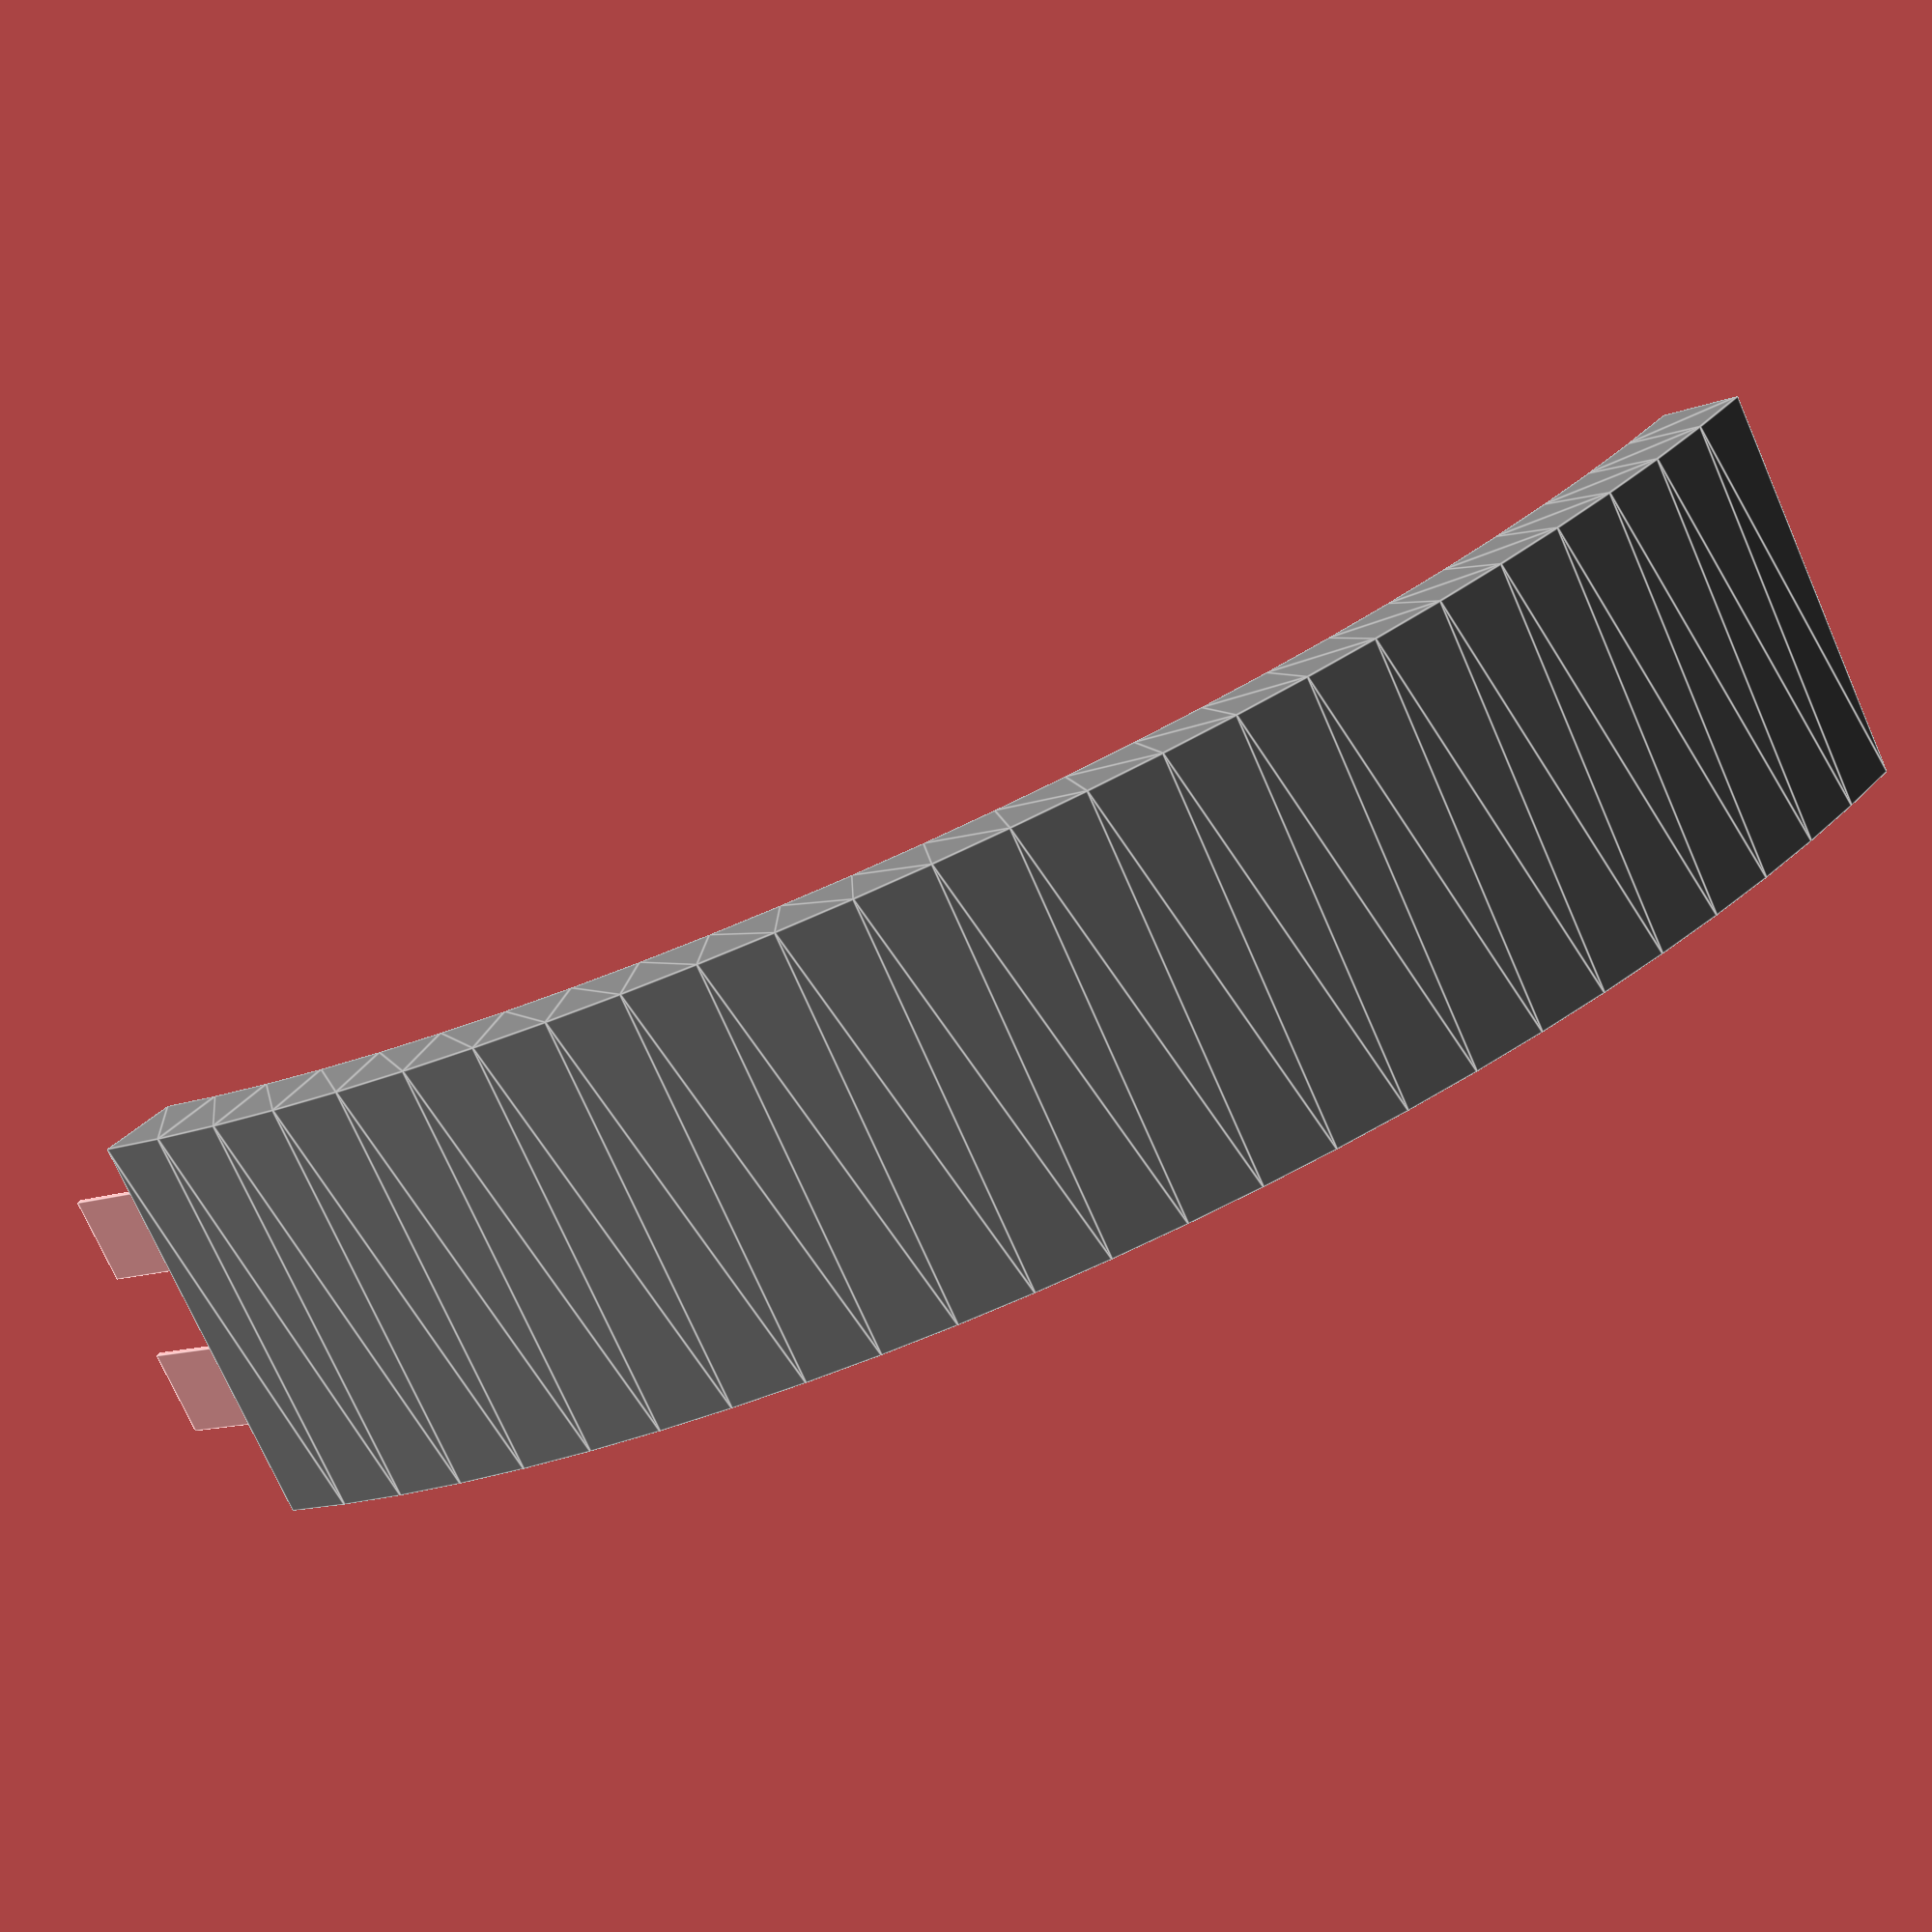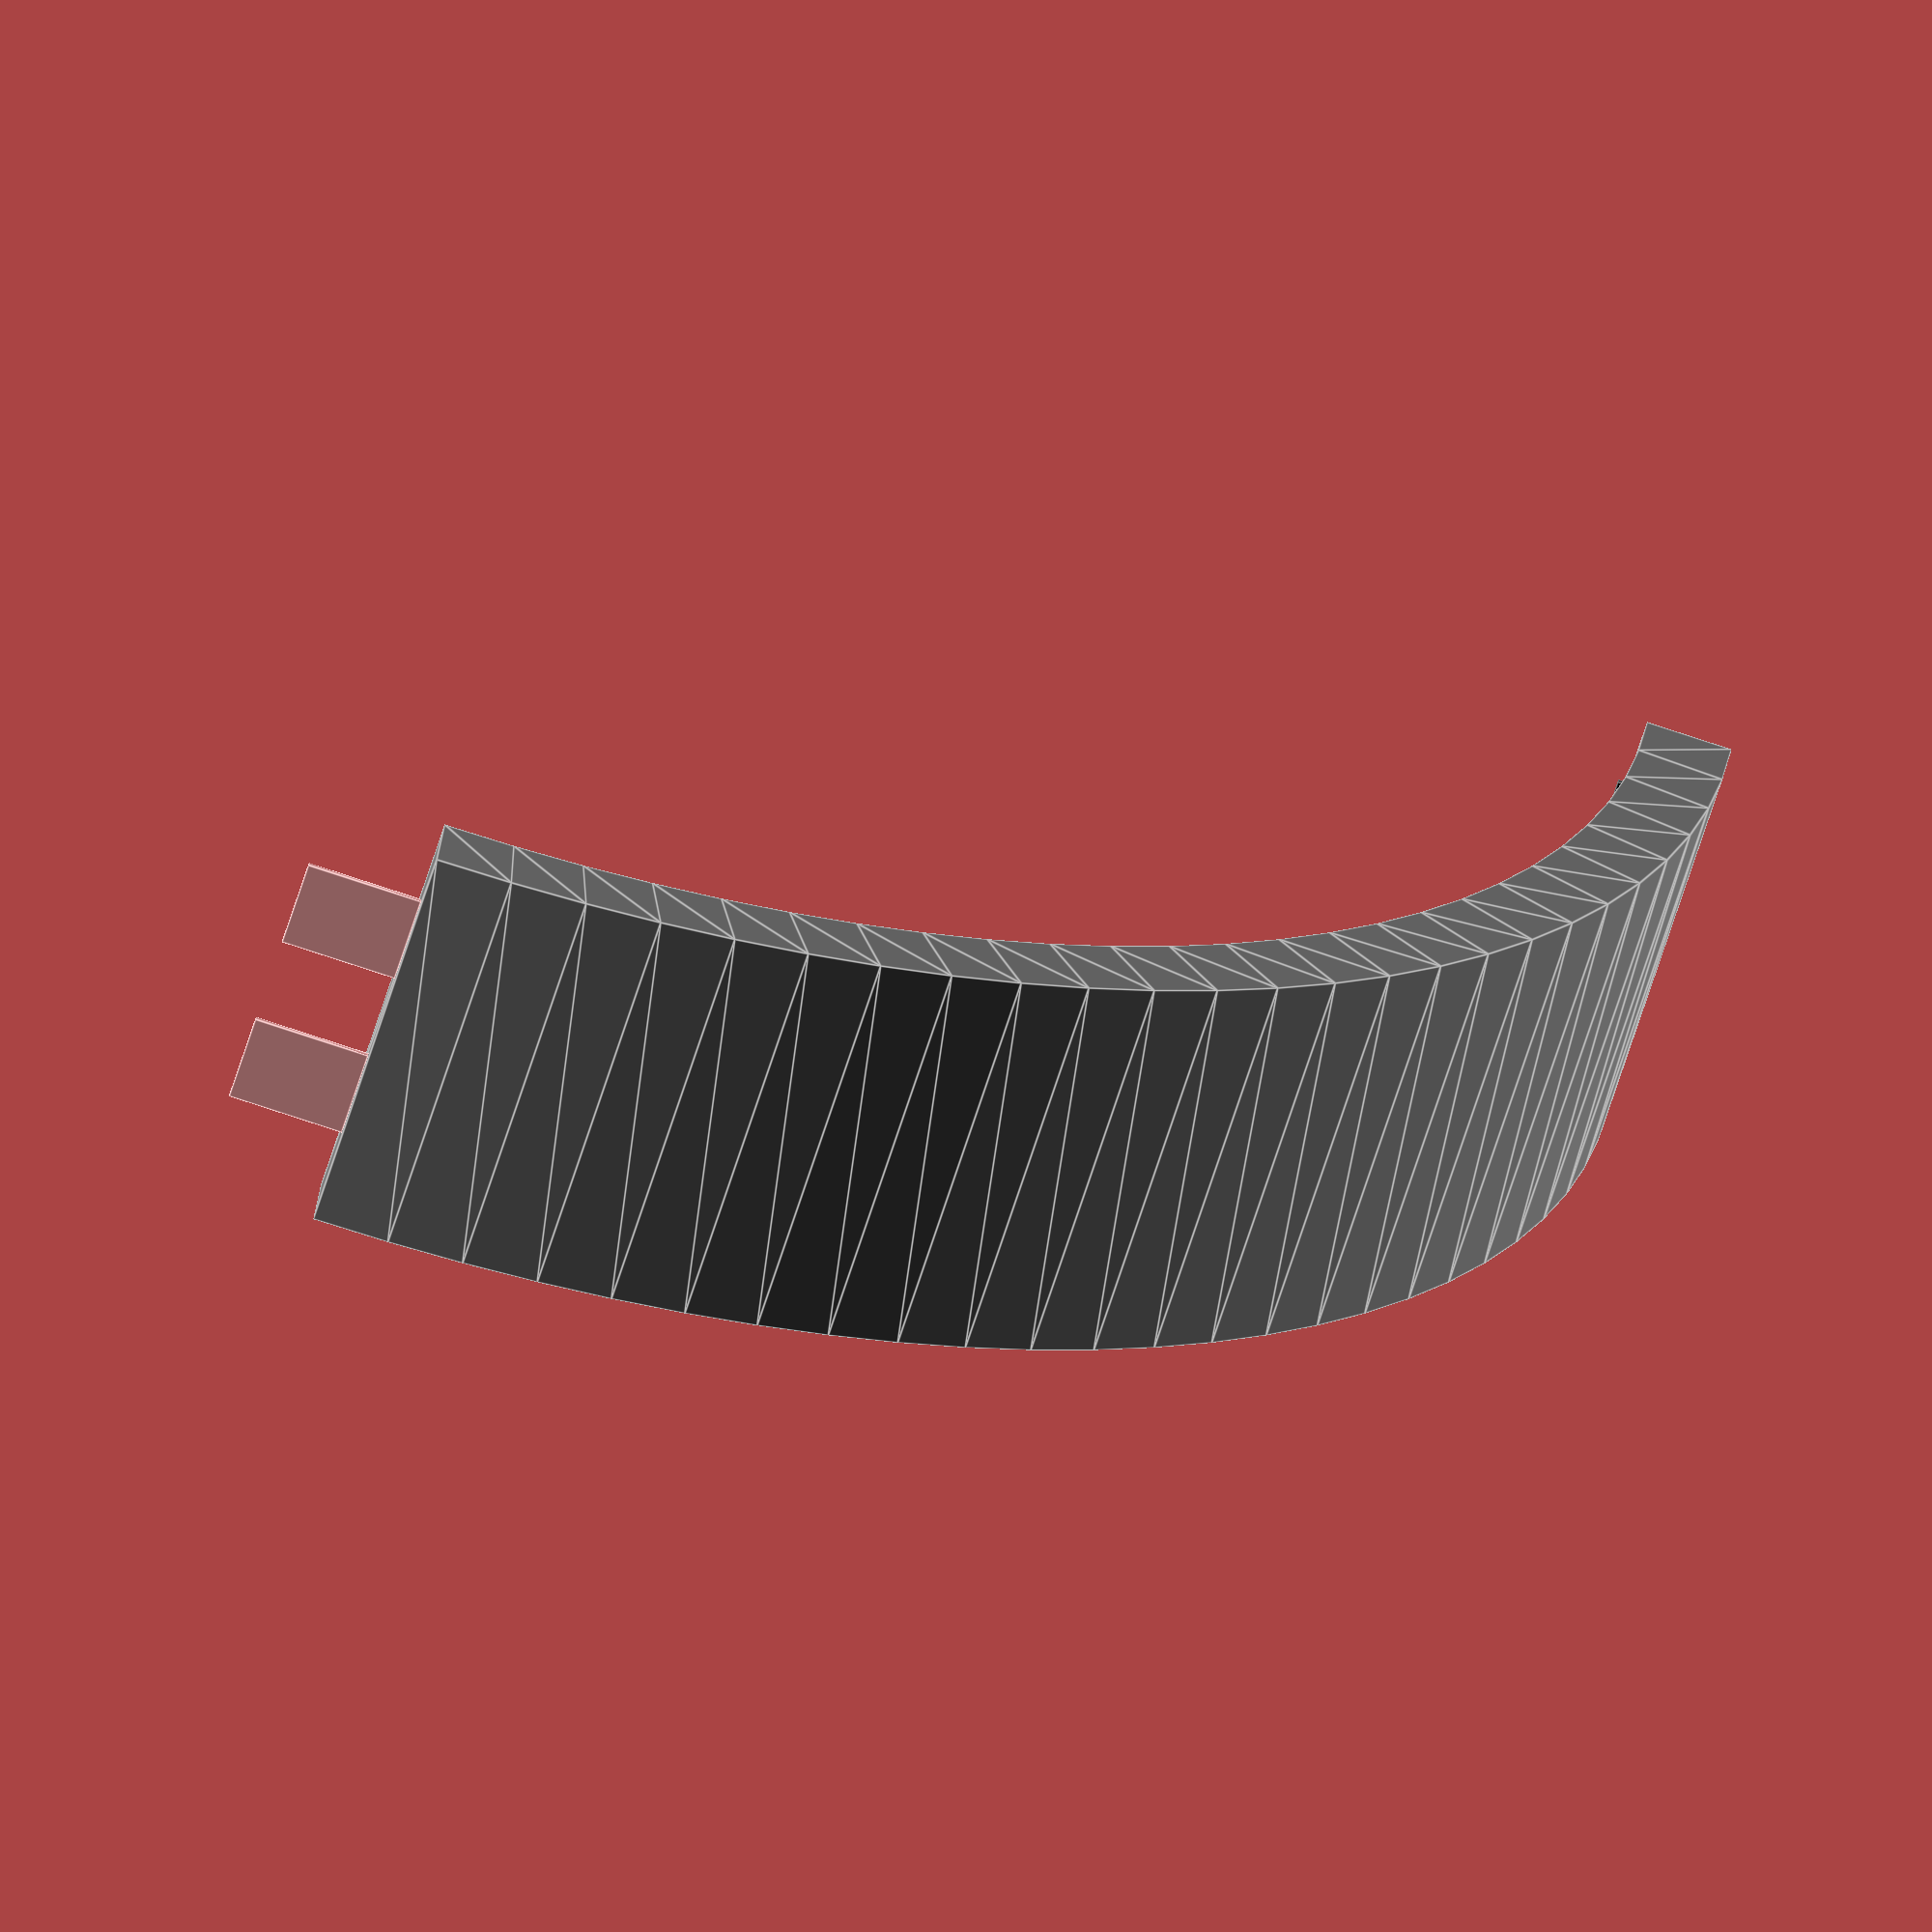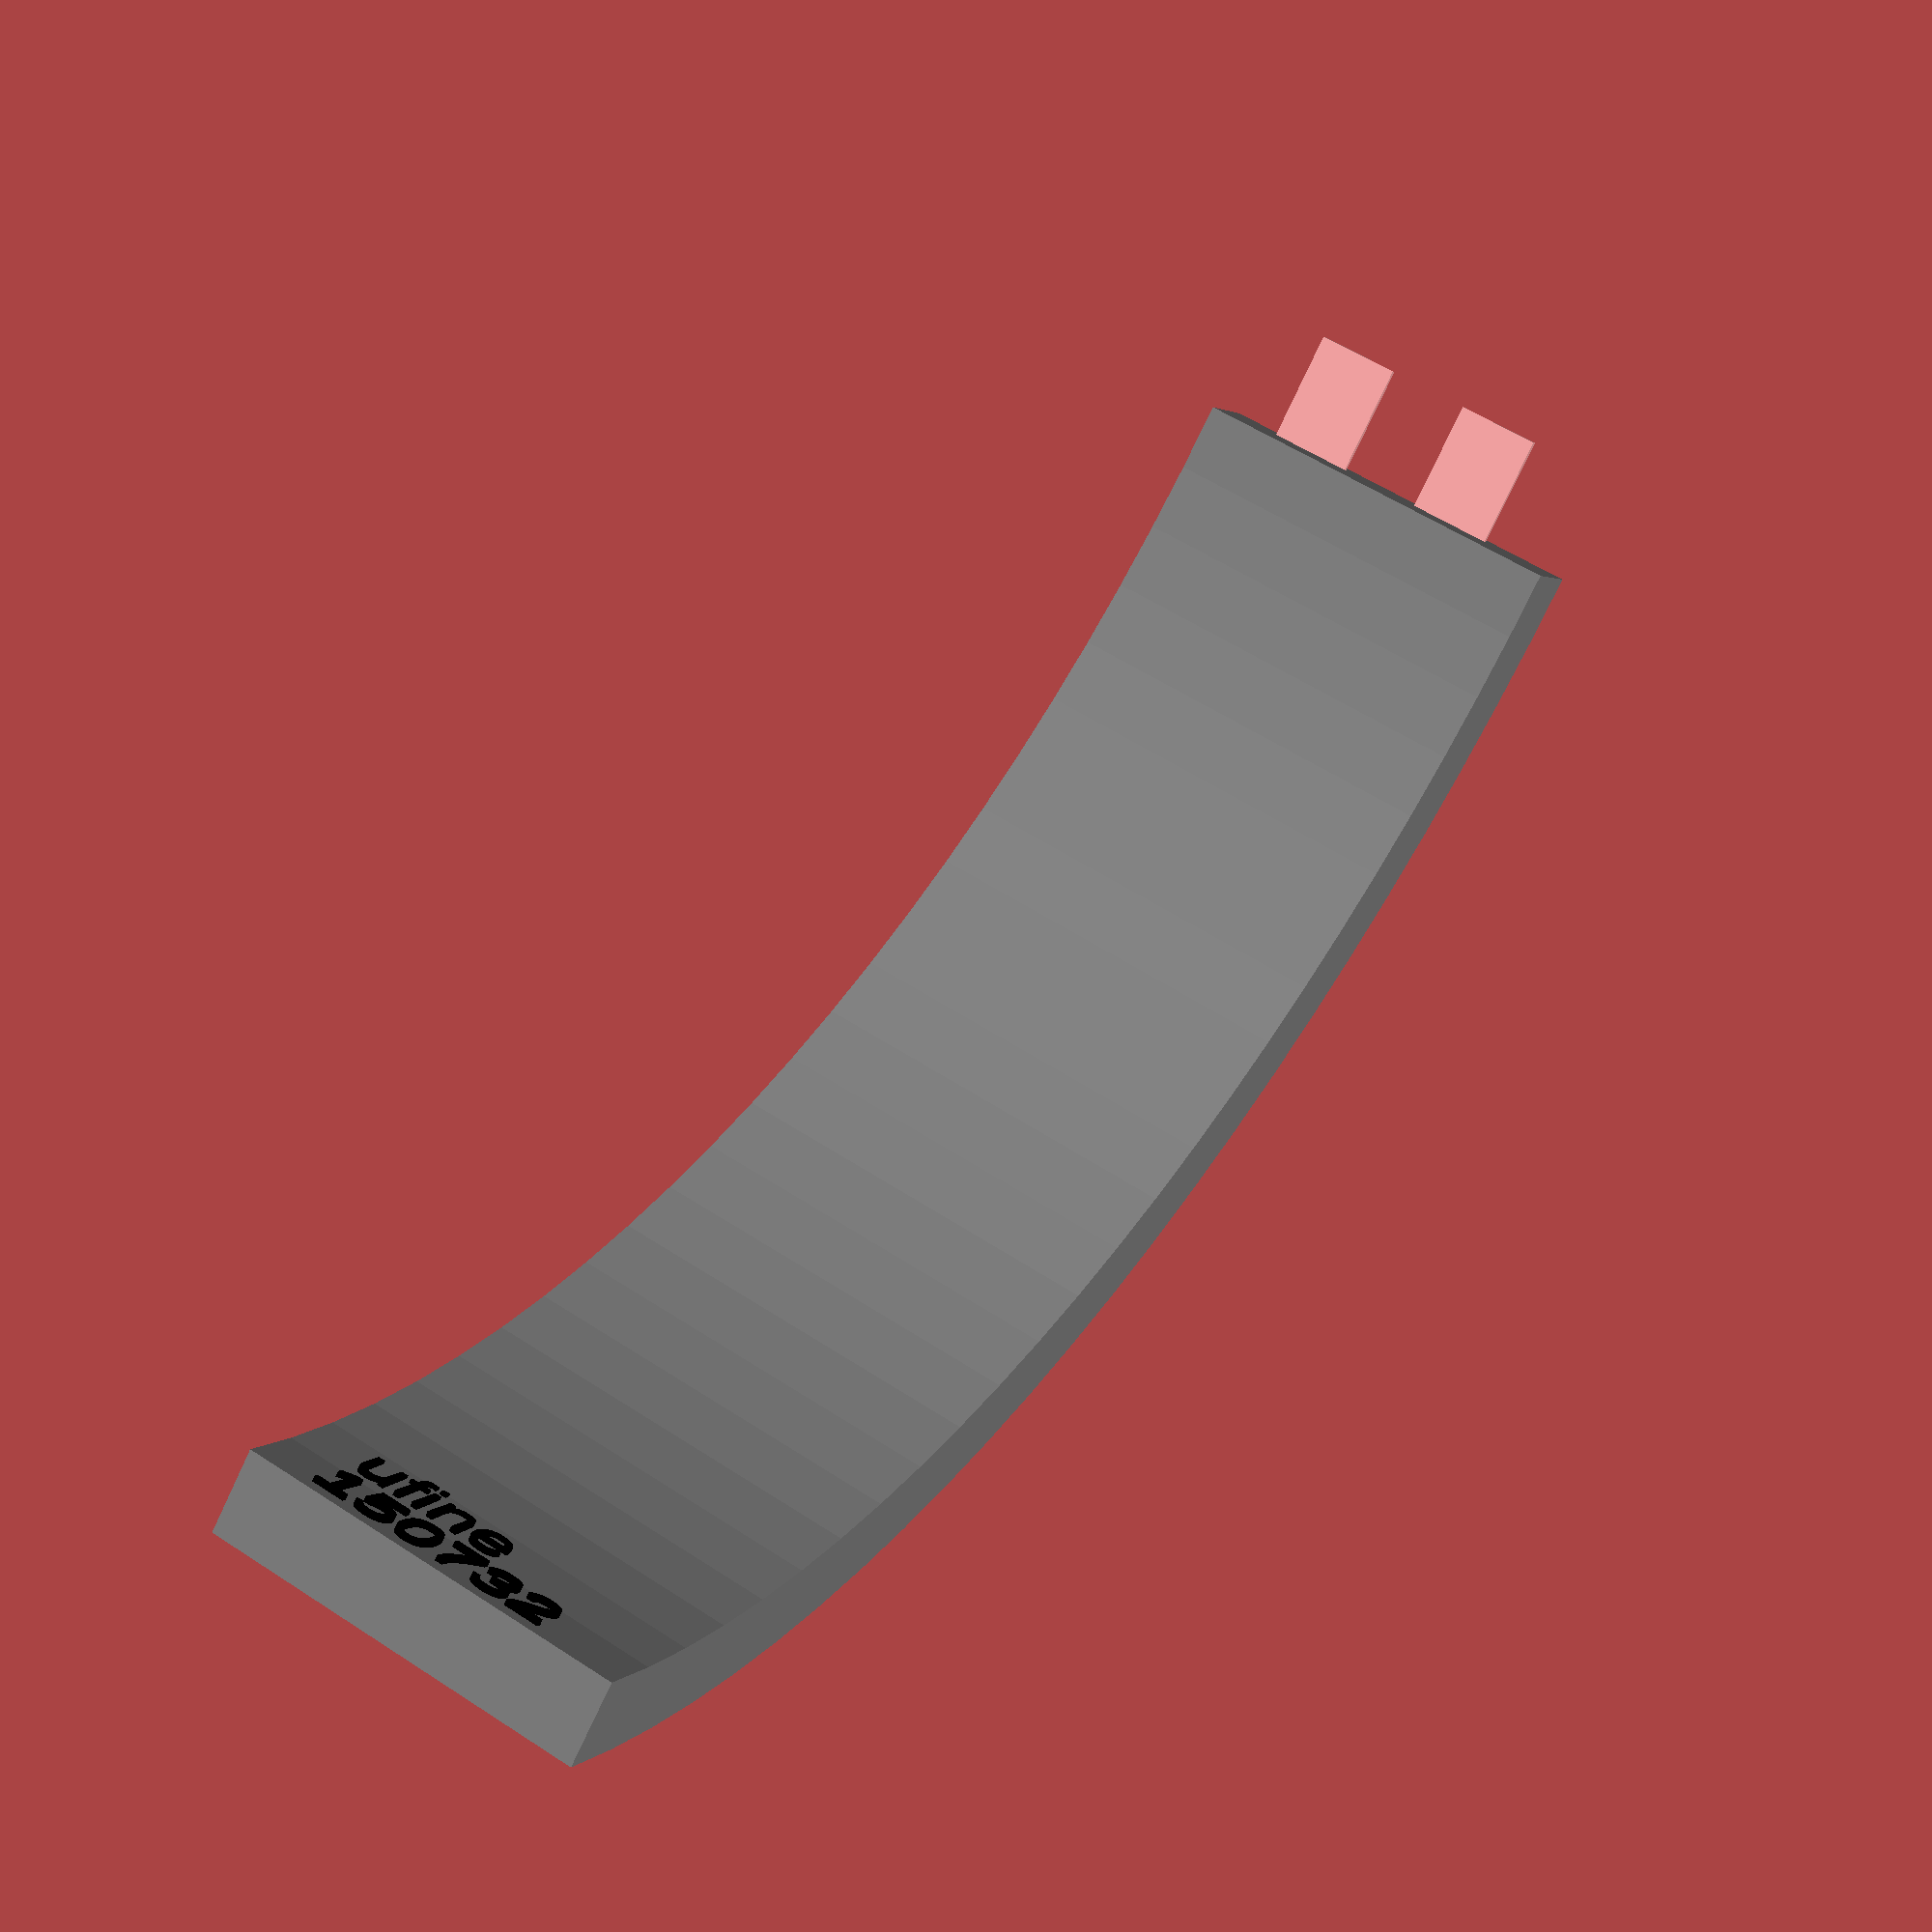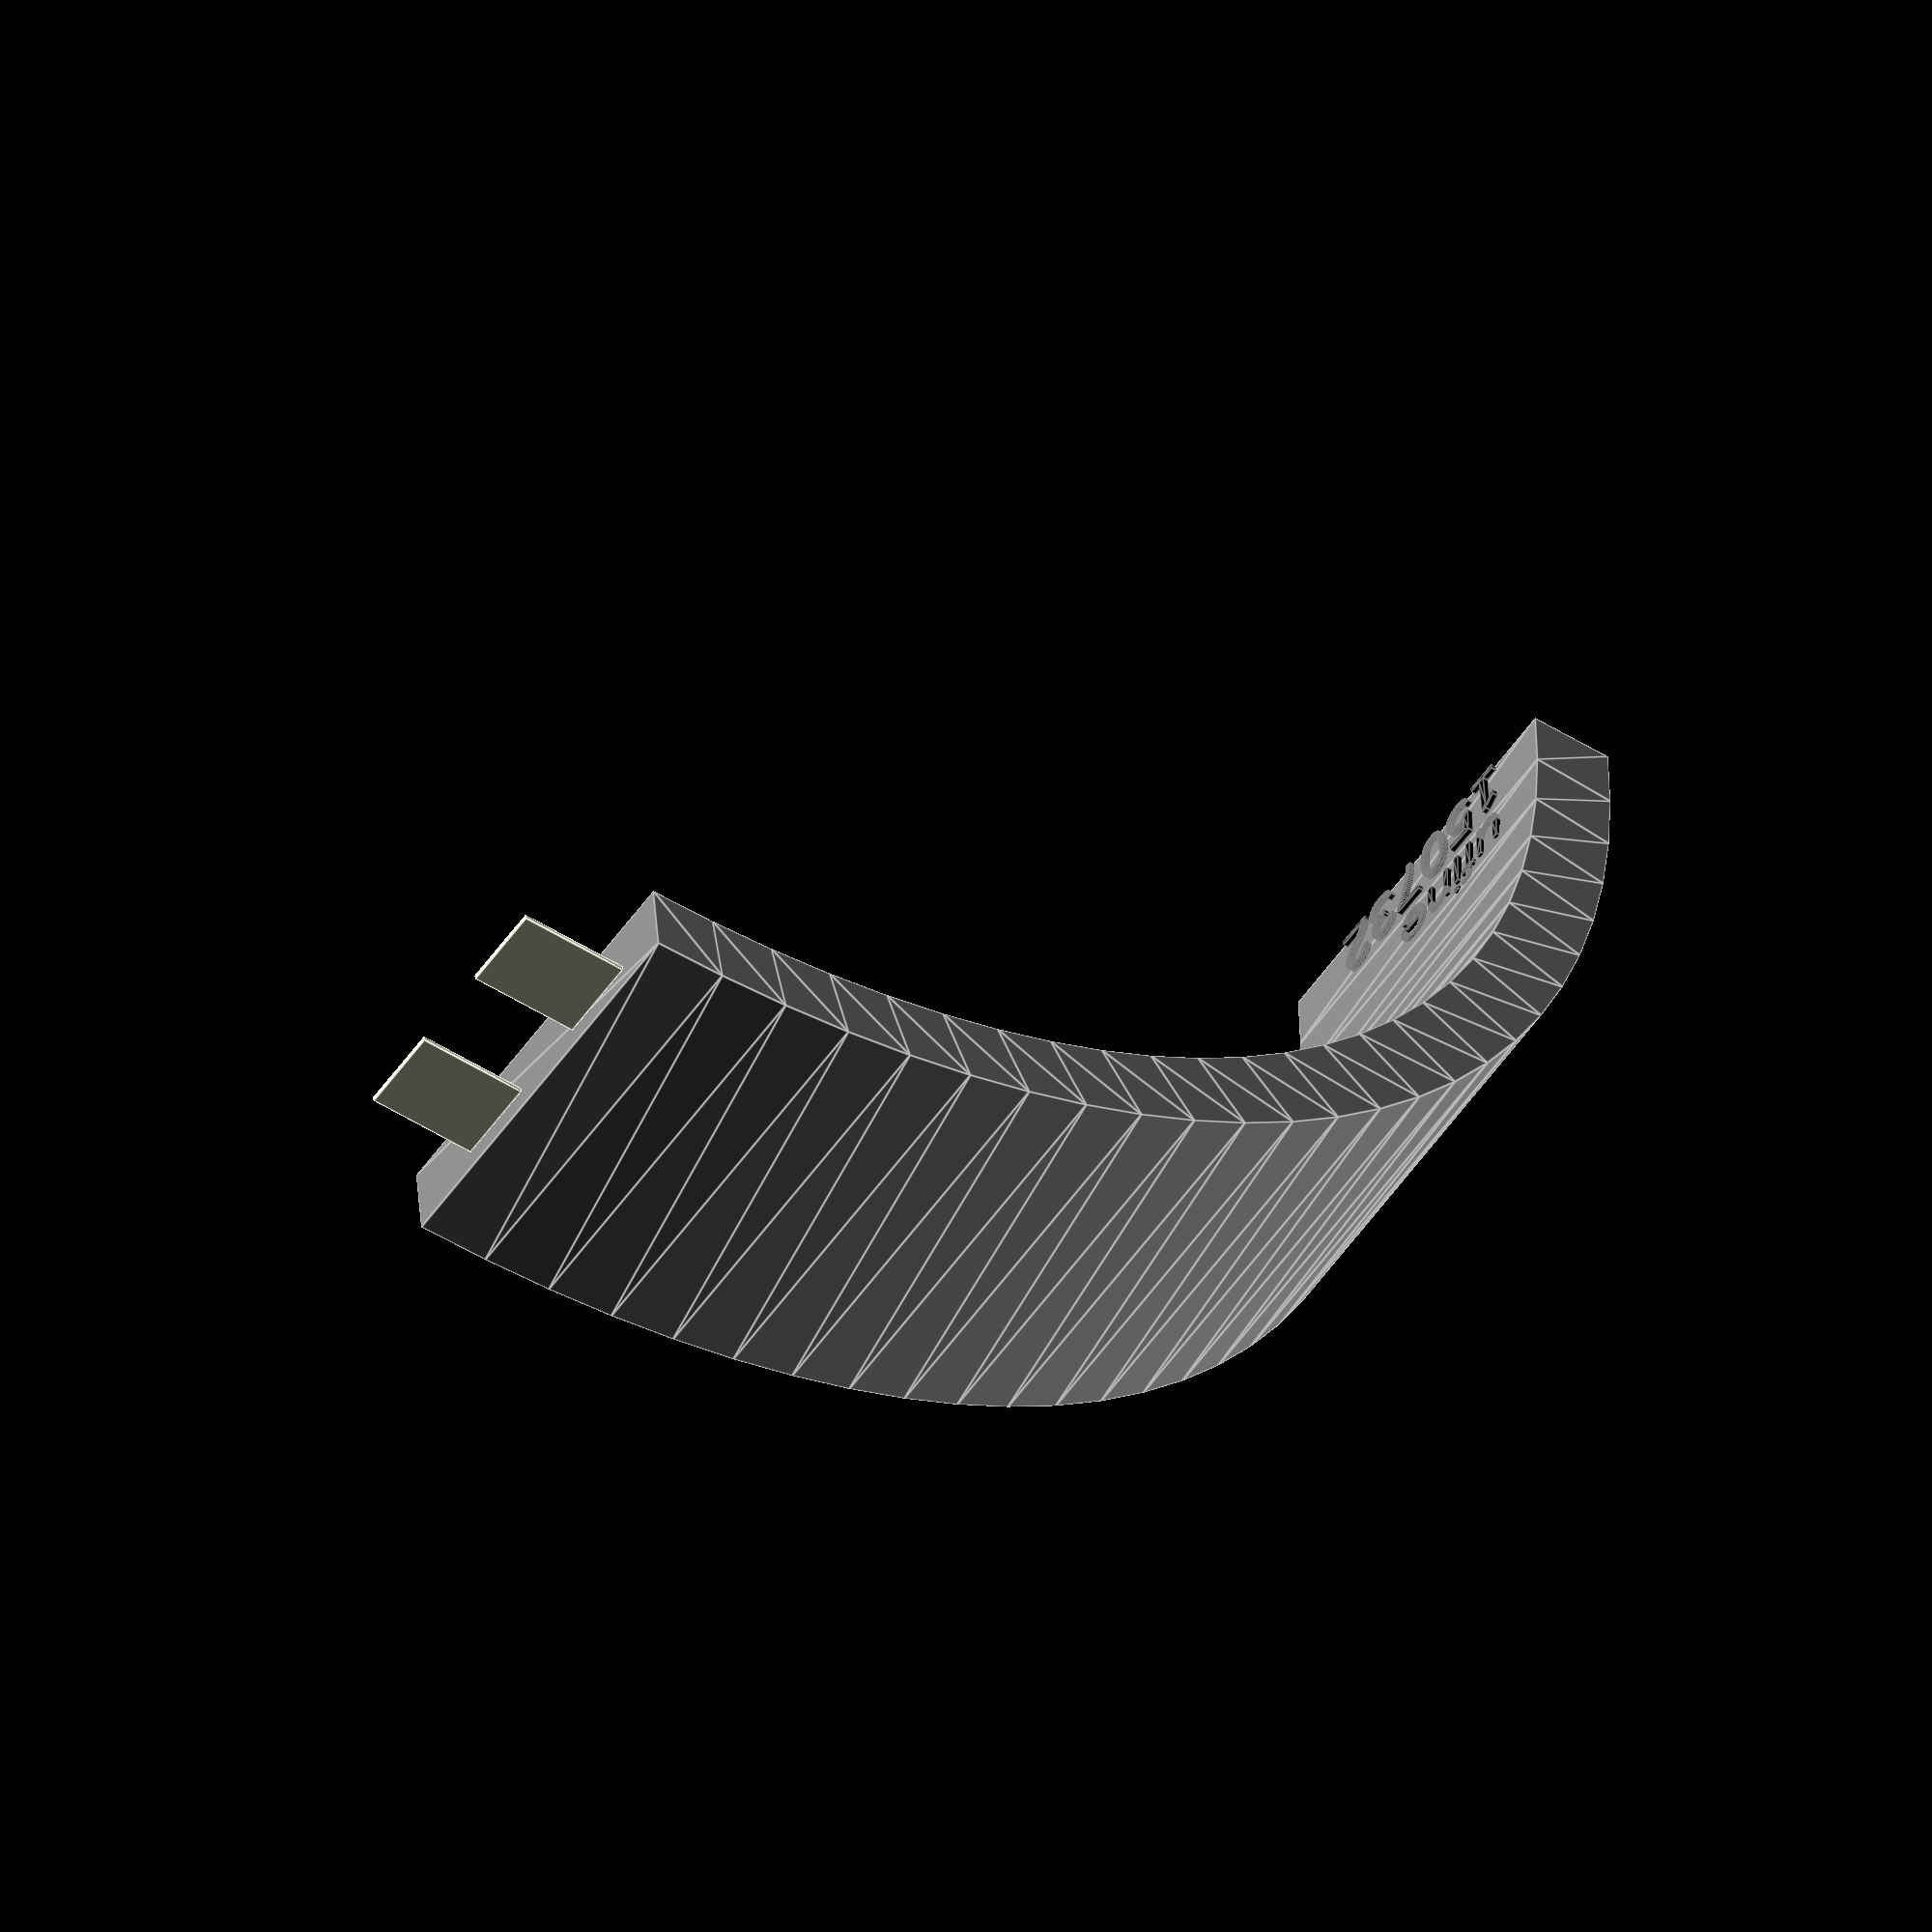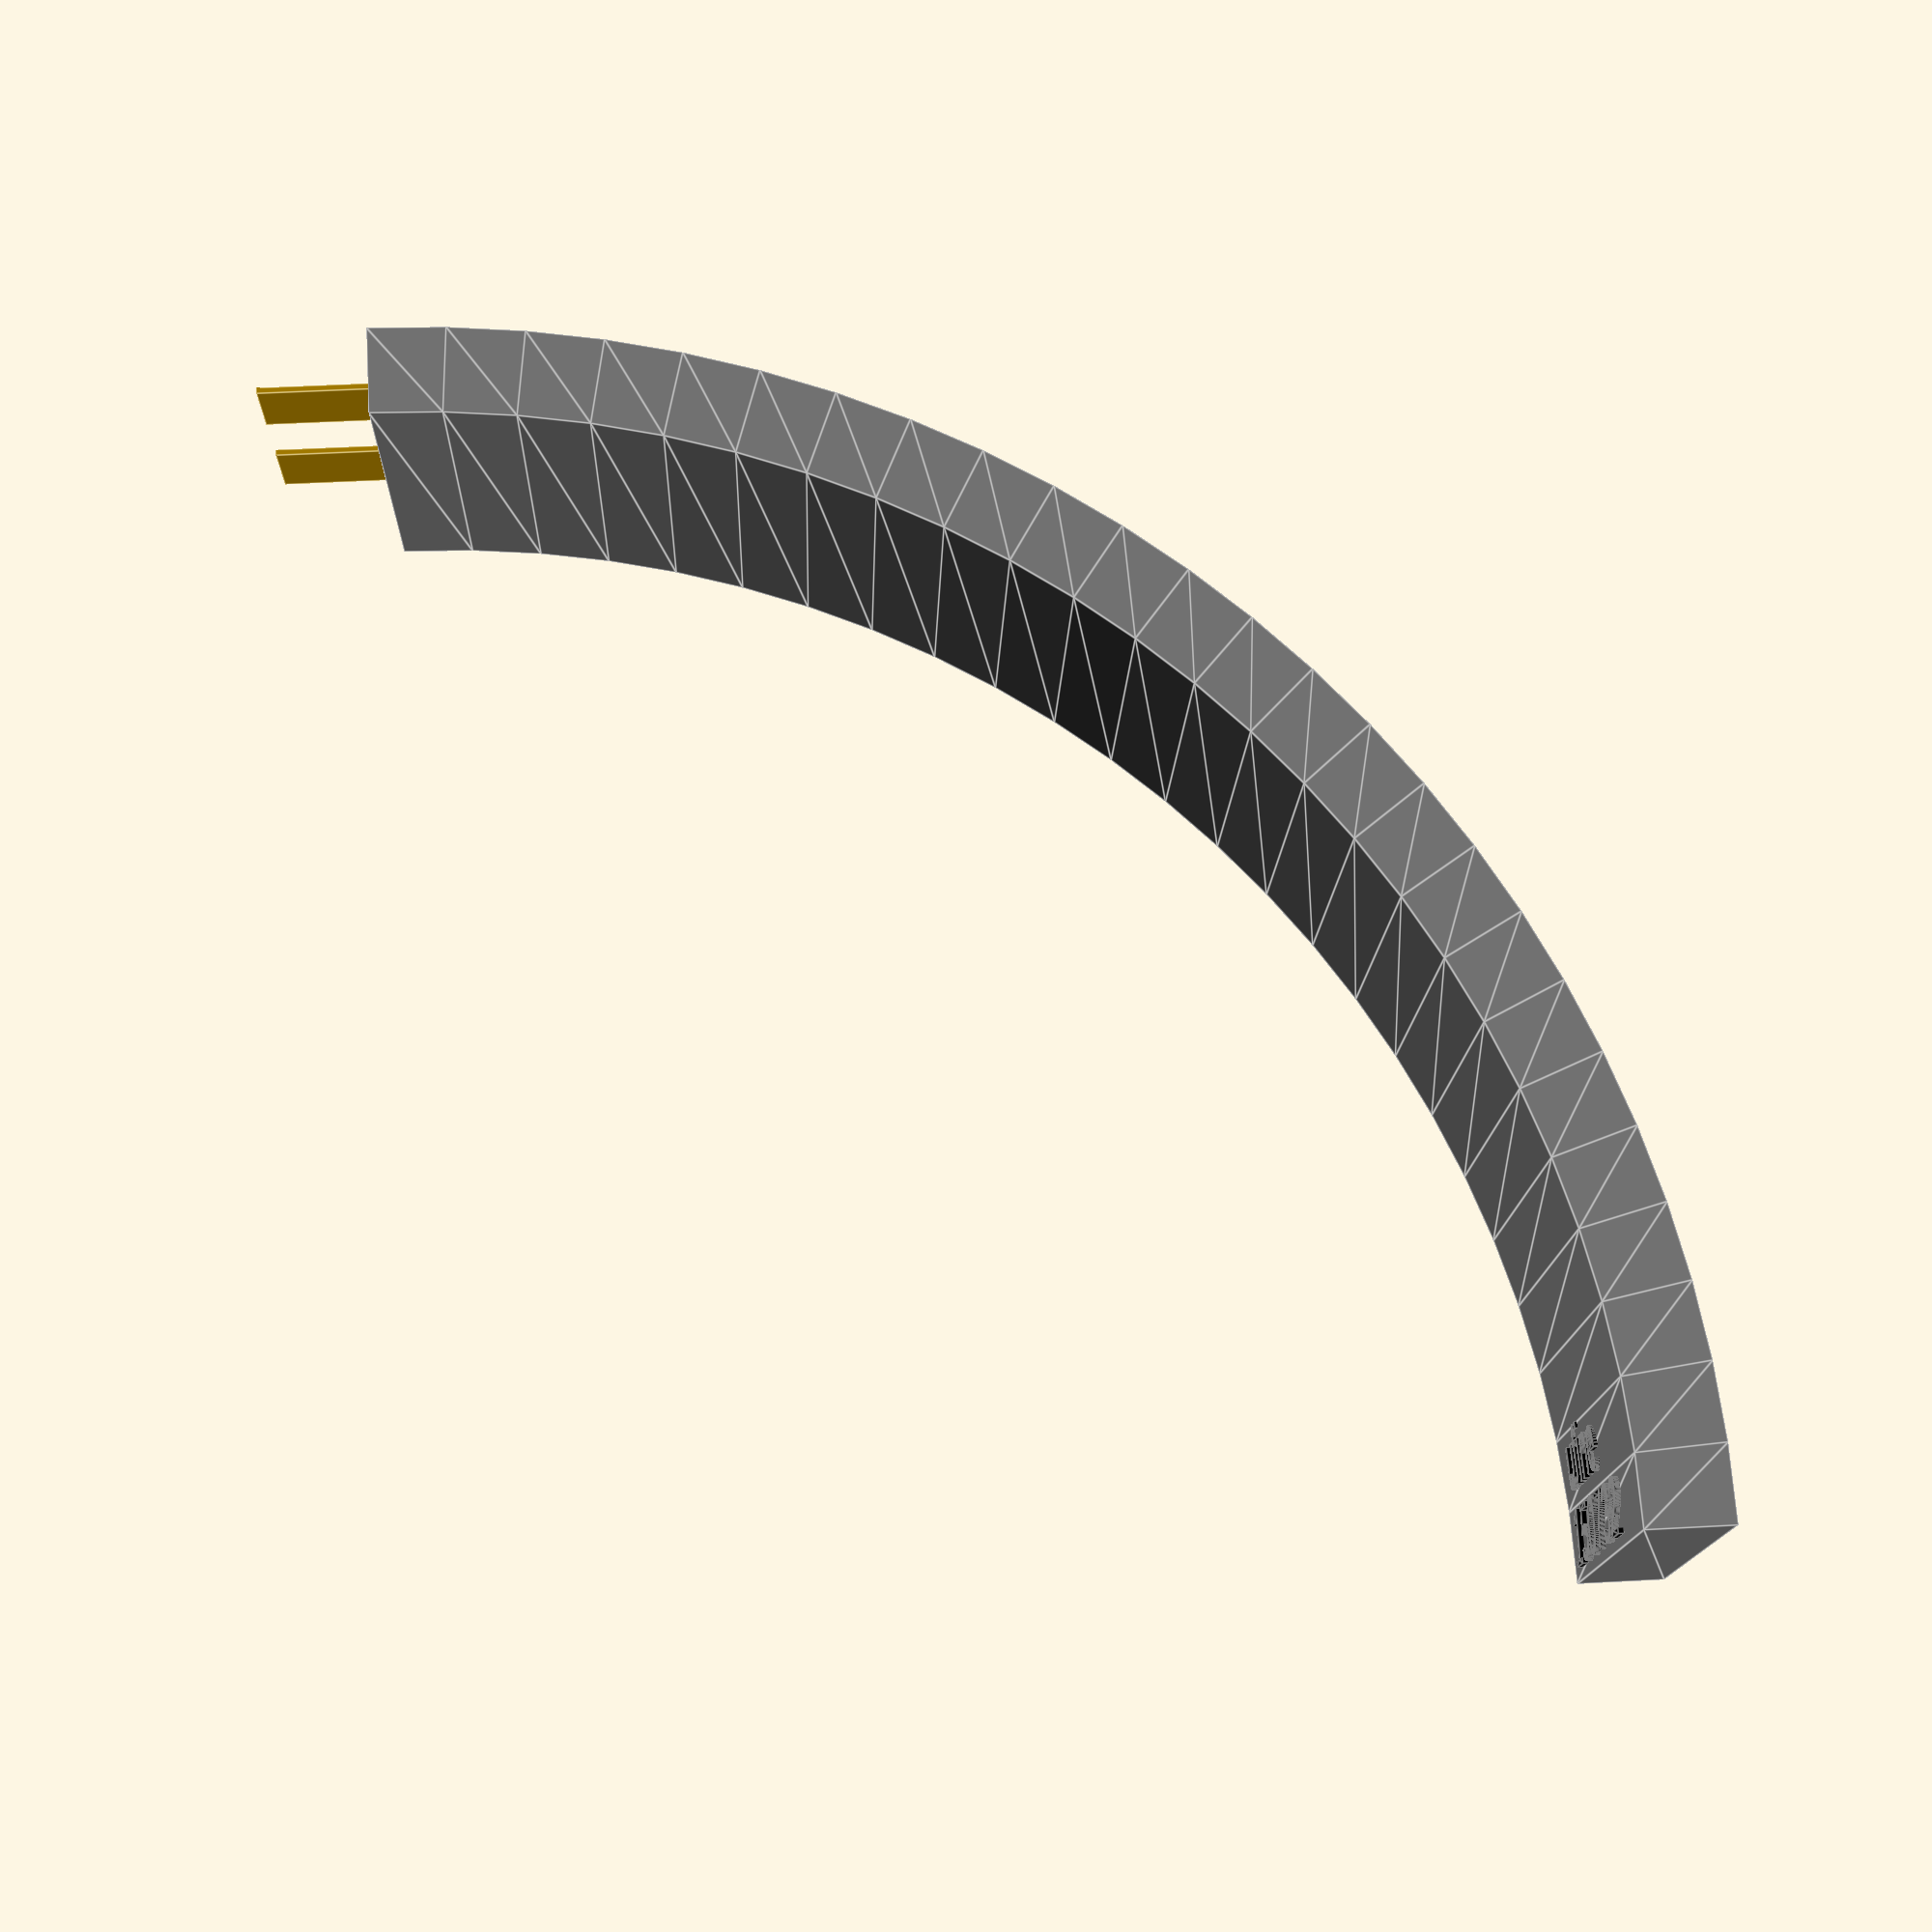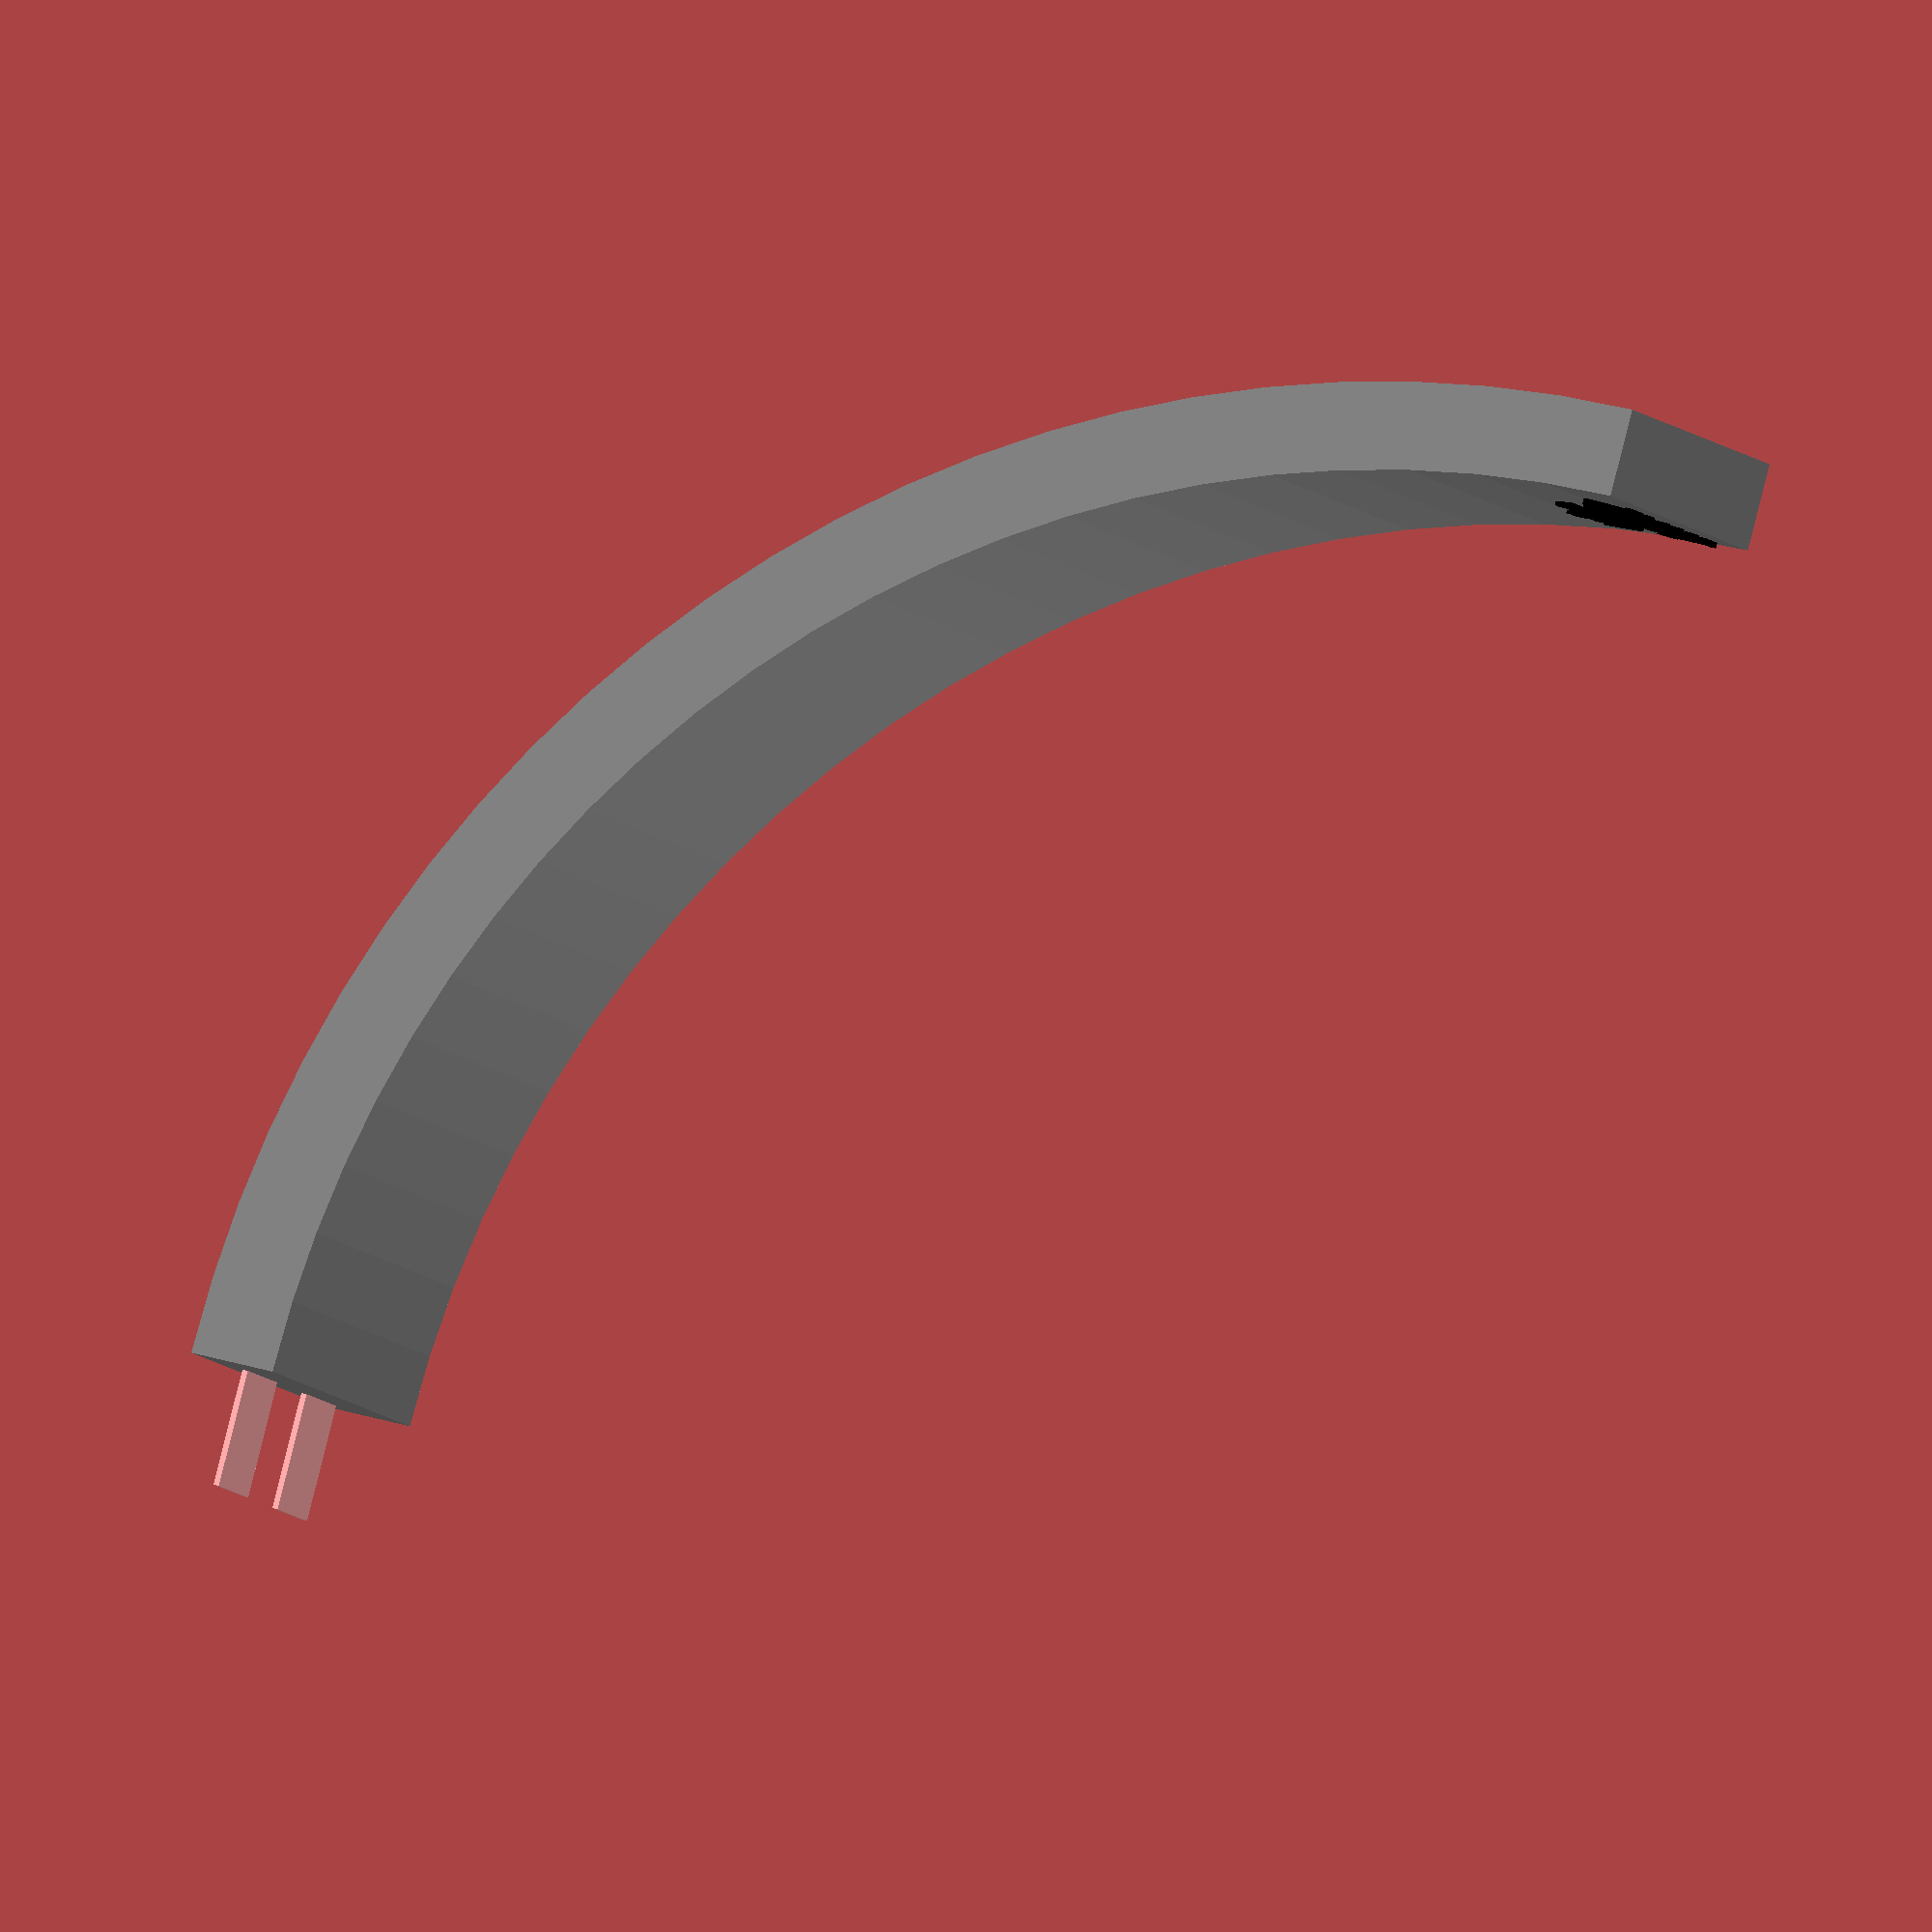
<openscad>
// https://www.ufinebattery.com/images/upload/ufx0947-13-3-7v-20mah-special-shaped-battery-ufxUFX0947-13product-datasheet.pdf
$fn  =100;
color("gray")rotate_extrude(angle=90){

union(){
	//scale([2,1,1]) square(10,10);

	translate([21,0,0])rotate([0,0,90])scale([7,1.5,1.5]) square(1,1);
	}
}
translate([-2,20.5,4])cube([2,0.1,1.5]);
translate([-2,20.5,1])cube([2,0.1,1.5]);
color("black")translate([19.4,0.15,1])rotate([0,-90,0])scale([0.1,0.1,0.1])text("150732");
color("black")translate([19.4,1.45,1])rotate([0,-90,3])scale([0.1,0.1,0.1])text("ufine");
</openscad>
<views>
elev=253.8 azim=322.7 roll=336.3 proj=p view=edges
elev=245.0 azim=354.7 roll=17.3 proj=o view=edges
elev=304.3 azim=138.5 roll=304.6 proj=p view=wireframe
elev=56.4 azim=184.0 roll=145.2 proj=o view=edges
elev=14.2 azim=356.9 roll=358.4 proj=p view=edges
elev=8.0 azim=285.0 roll=19.3 proj=o view=wireframe
</views>
